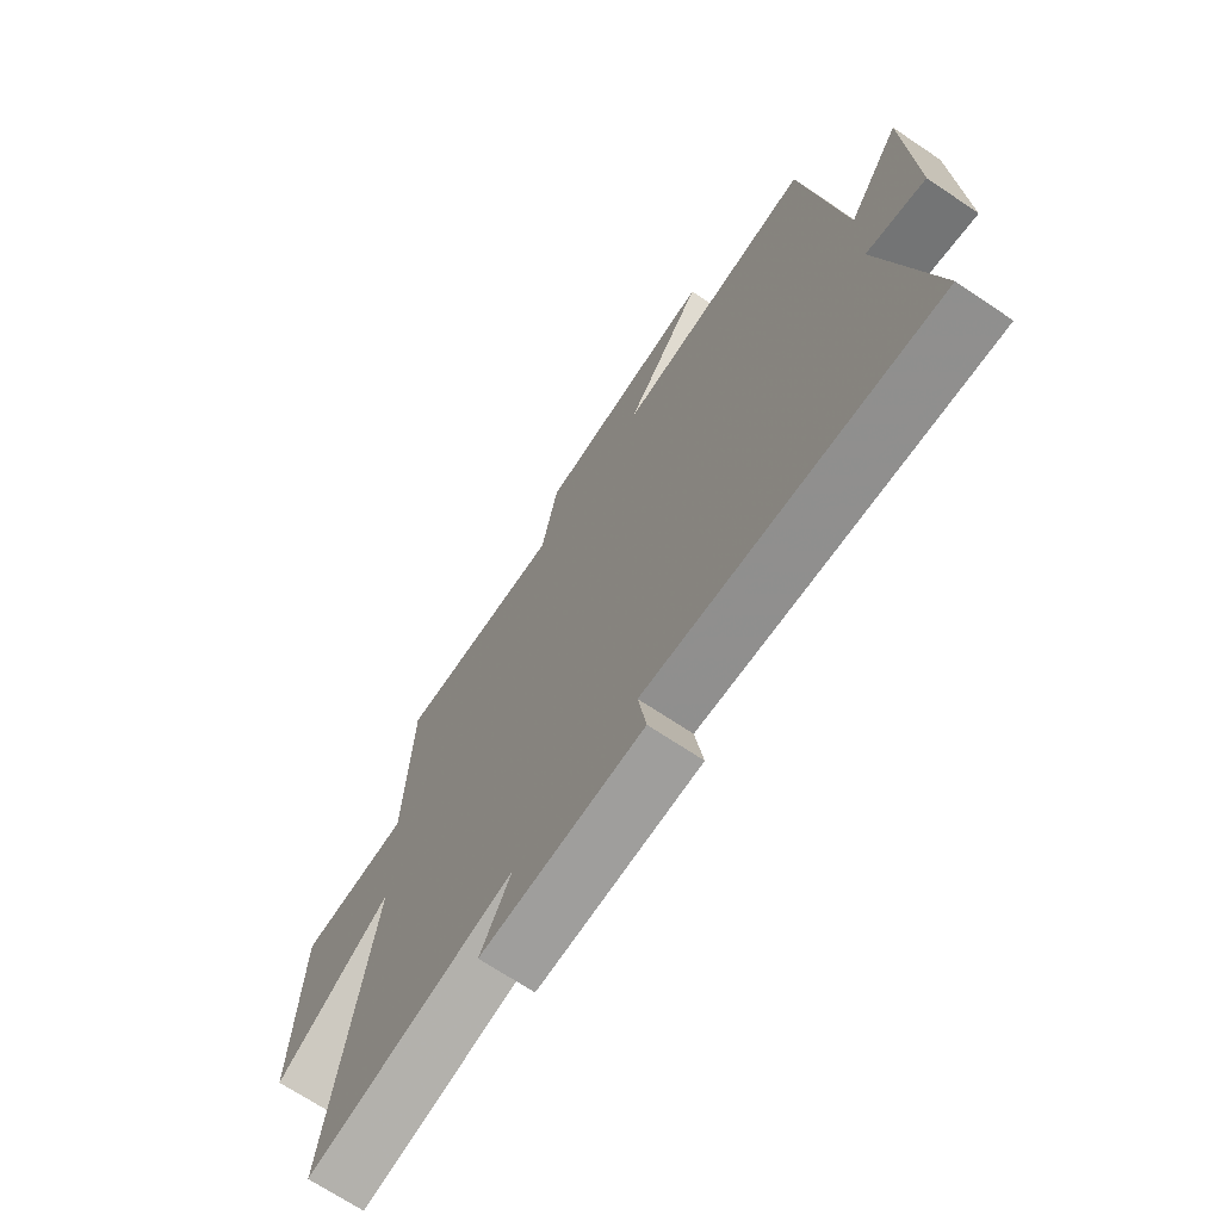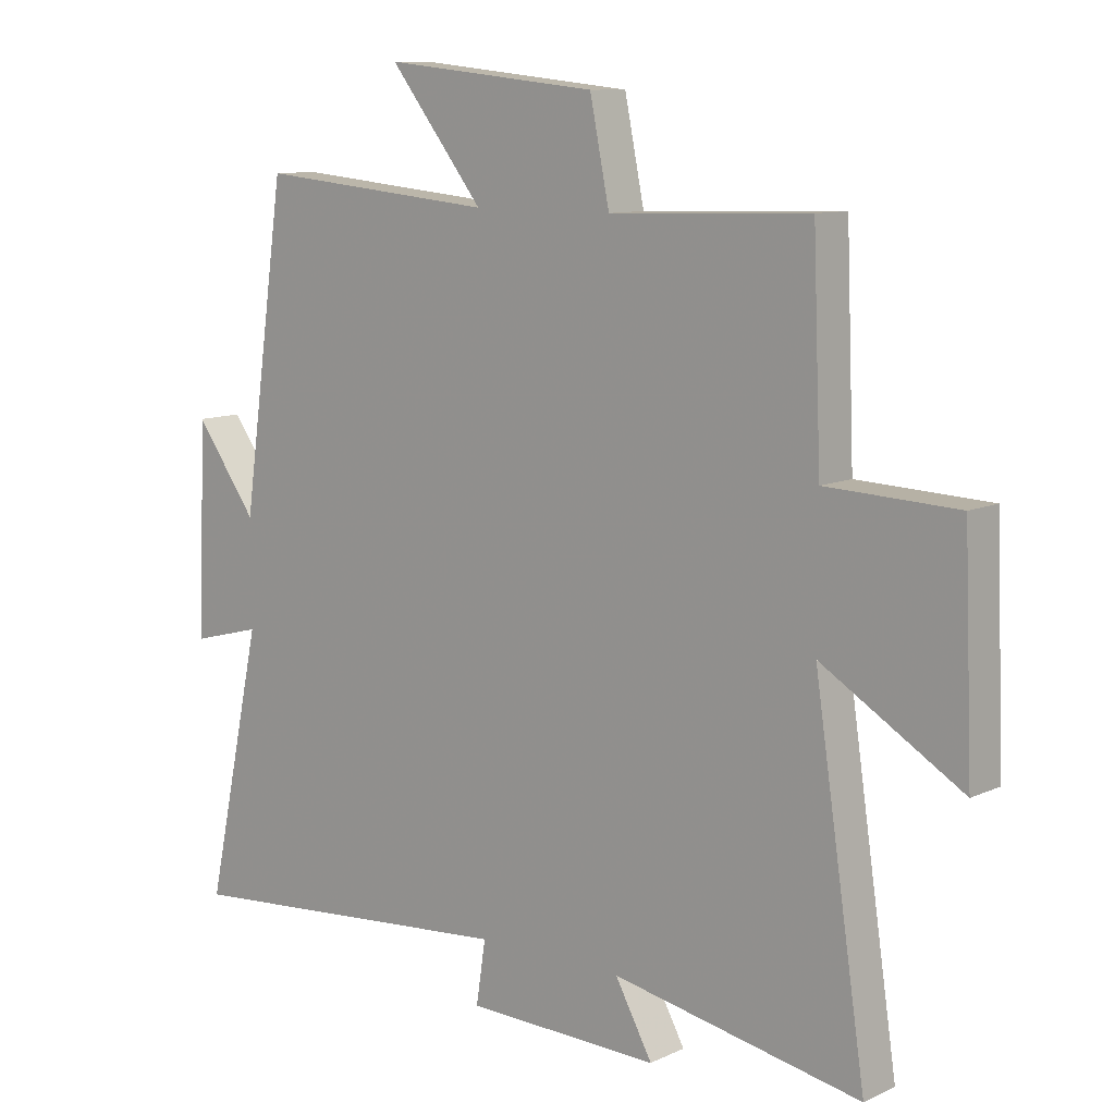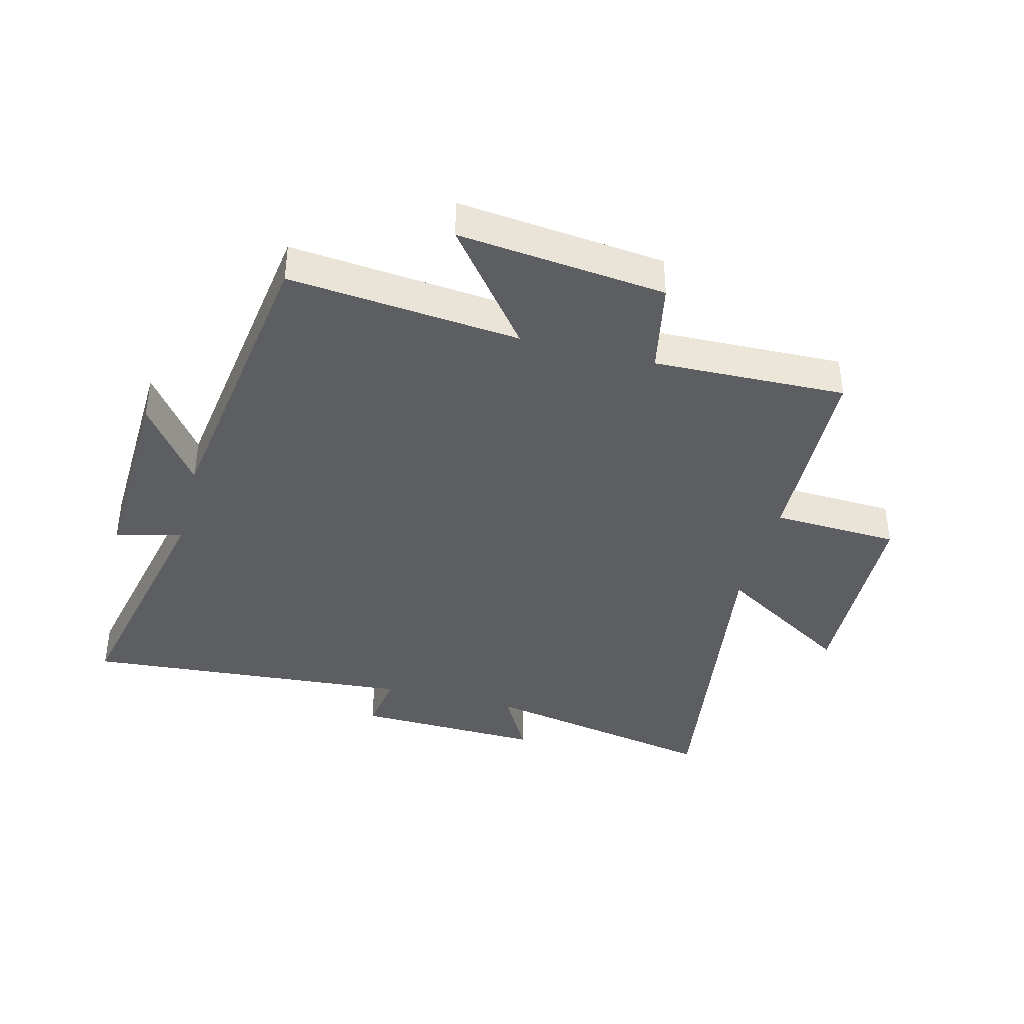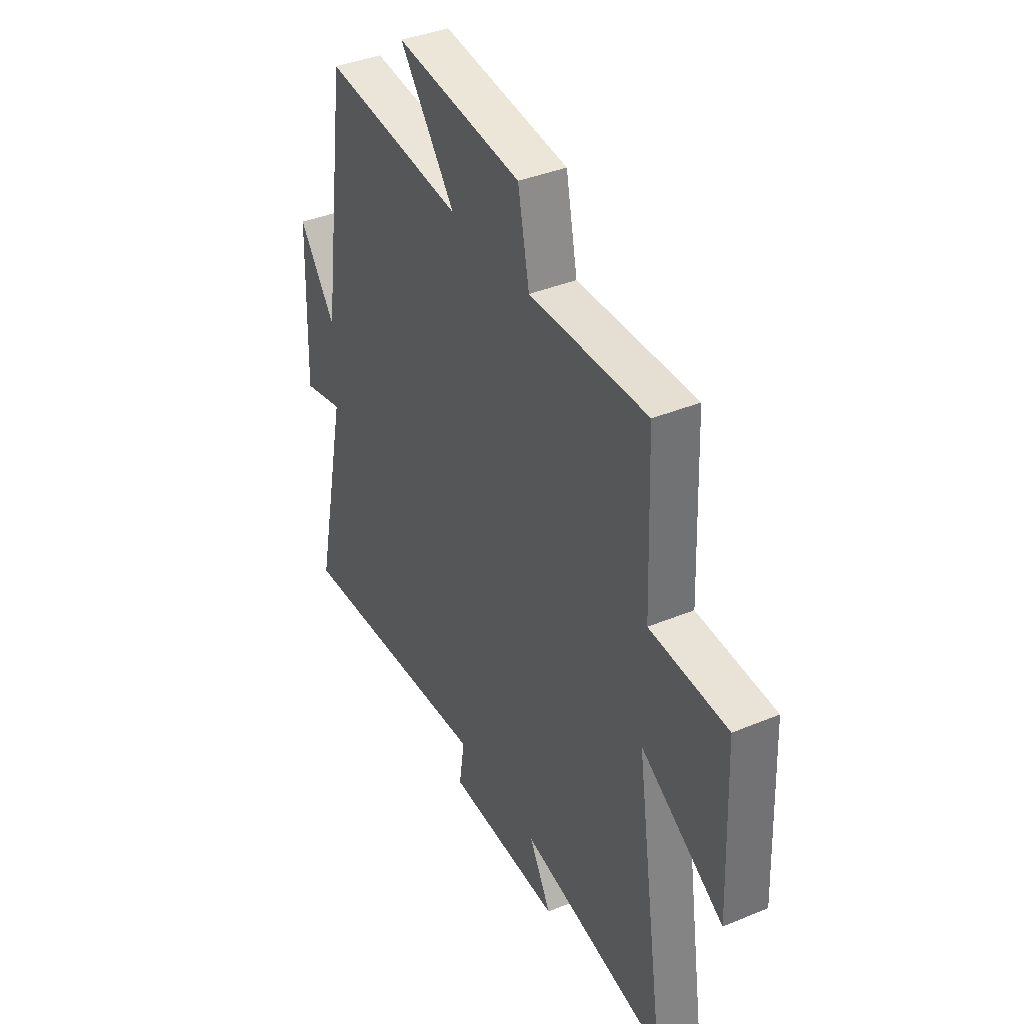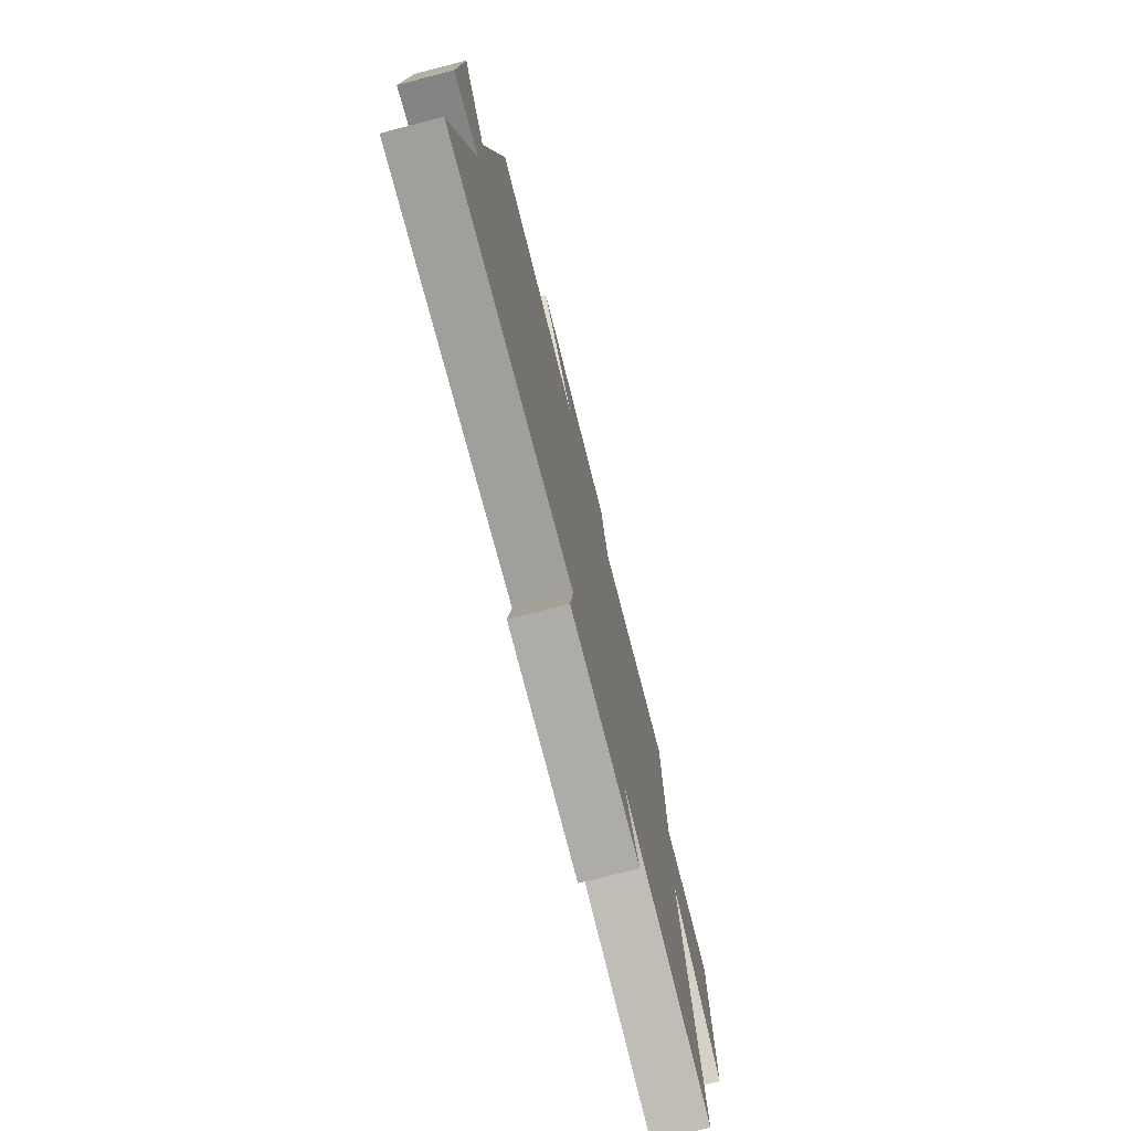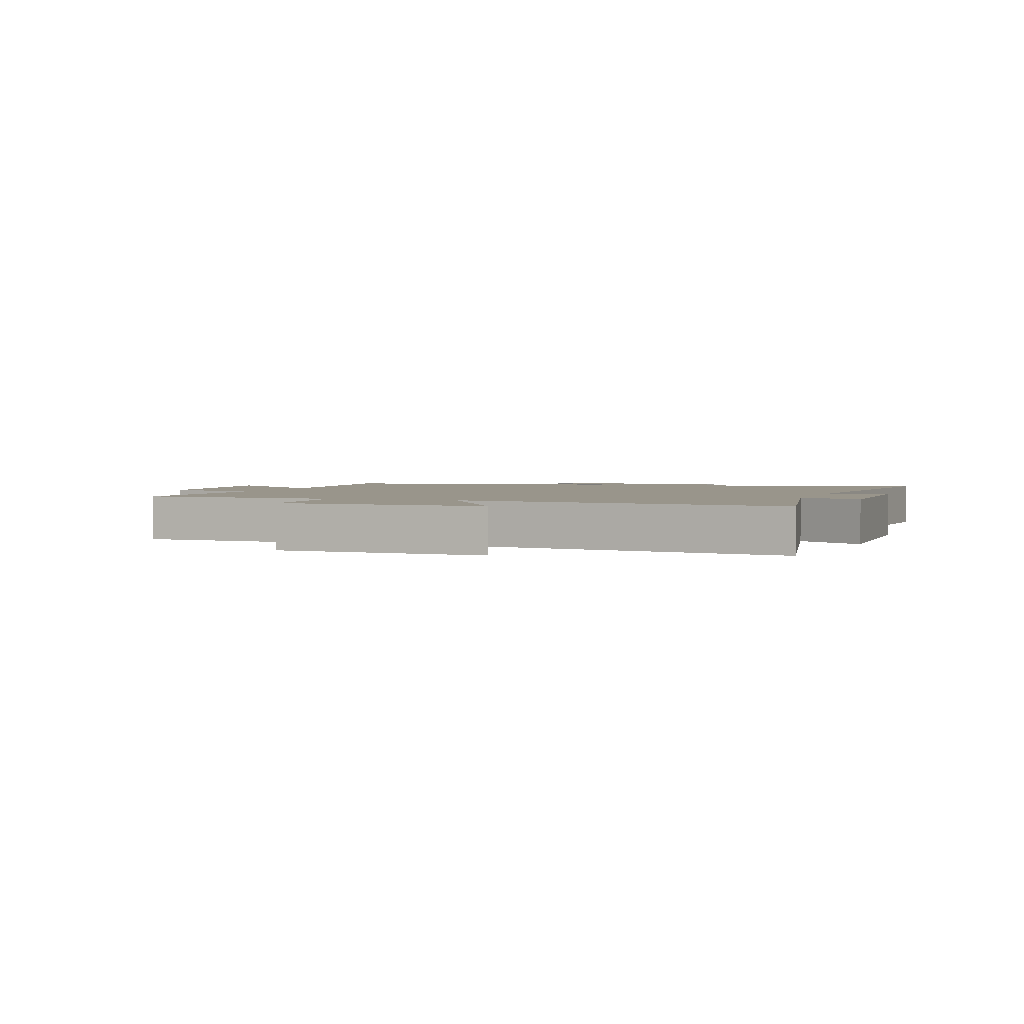
<metadata>
{"format":"obj","ext":"obj","renderer":"f3d","projection":"perspective","resolution":1024,"background":"white","views":[{"elev":-69.6,"azim":-123.9,"up":"+Z"},{"elev":10.1,"azim":40.5,"up":"+Z"},{"elev":-39.4,"azim":-14.6,"up":"+Y"},{"elev":39.1,"azim":62.6,"up":"+Z"},{"elev":-75.6,"azim":-75.6,"up":"+Z"},{"elev":2.2,"azim":109.9,"up":"+Y"}]}
</metadata>
<code>
v 0.487 0.07 0.51
v 0.5 0.07 0.185
v 0.708 0.07 0.176
v 0.722 0.07 -0.164
v 0.5 0.07 -0.029
v 0.582 0.07 -0.576
v 0.188 0.07 -0.5
v 0.247 0.07 -0.607
v -0.061 0.07 -0.599
v -0.046 0.07 -0.5
v -0.59 0.07 -0.545
v -0.5 0.07 -0.125
v -0.61 0.07 -0.154
v -0.598 0.07 0.176
v -0.5 0.07 0.041
v -0.43 0.07 0.536
v -0.051 0.07 0.5
v -0.2 0.07 0.689
v 0.14 0.07 0.653
v 0.171 0.07 0.5
v 0.487 0 0.51
v 0.5 0 0.185
v 0.708 0 0.176
v 0.722 0 -0.164
v 0.5 0 -0.029
v 0.582 0 -0.576
v 0.188 0 -0.5
v 0.247 0 -0.607
v -0.061 0 -0.599
v -0.046 0 -0.5
v -0.59 0 -0.545
v -0.5 0 -0.125
v -0.61 0 -0.154
v -0.598 0 0.176
v -0.5 0 0.041
v -0.43 0 0.536
v -0.051 0 0.5
v -0.2 0 0.689
v 0.14 0 0.653
v 0.171 0 0.5
f 17 18 19 20
f 15 16 17
f 15 17 20
f 12 13 14 15
f 20 1 2
f 15 20 2
f 12 15 2
f 12 2 3
f 11 12 3
f 10 11 3
f 7 8 9 10
f 5 6 7
f 5 7 10
f 3 4 5
f 3 5 10
f 40 39 38 37
f 37 36 35
f 40 37 35
f 35 34 33 32
f 22 21 40
f 22 40 35
f 22 35 32
f 23 22 32
f 23 32 31
f 23 31 30
f 30 29 28 27
f 27 26 25
f 30 27 25
f 25 24 23
f 30 25 23
f 1 21 22 2
f 2 22 23 3
f 3 23 24 4
f 4 24 25 5
f 5 25 26 6
f 6 26 27 7
f 7 27 28 8
f 8 28 29 9
f 9 29 30 10
f 10 30 31 11
f 11 31 32 12
f 12 32 33 13
f 13 33 34 14
f 14 34 35 15
f 15 35 36 16
f 16 36 37 17
f 17 37 38 18
f 18 38 39 19
f 19 39 40 20
f 20 40 21 1

</code>
